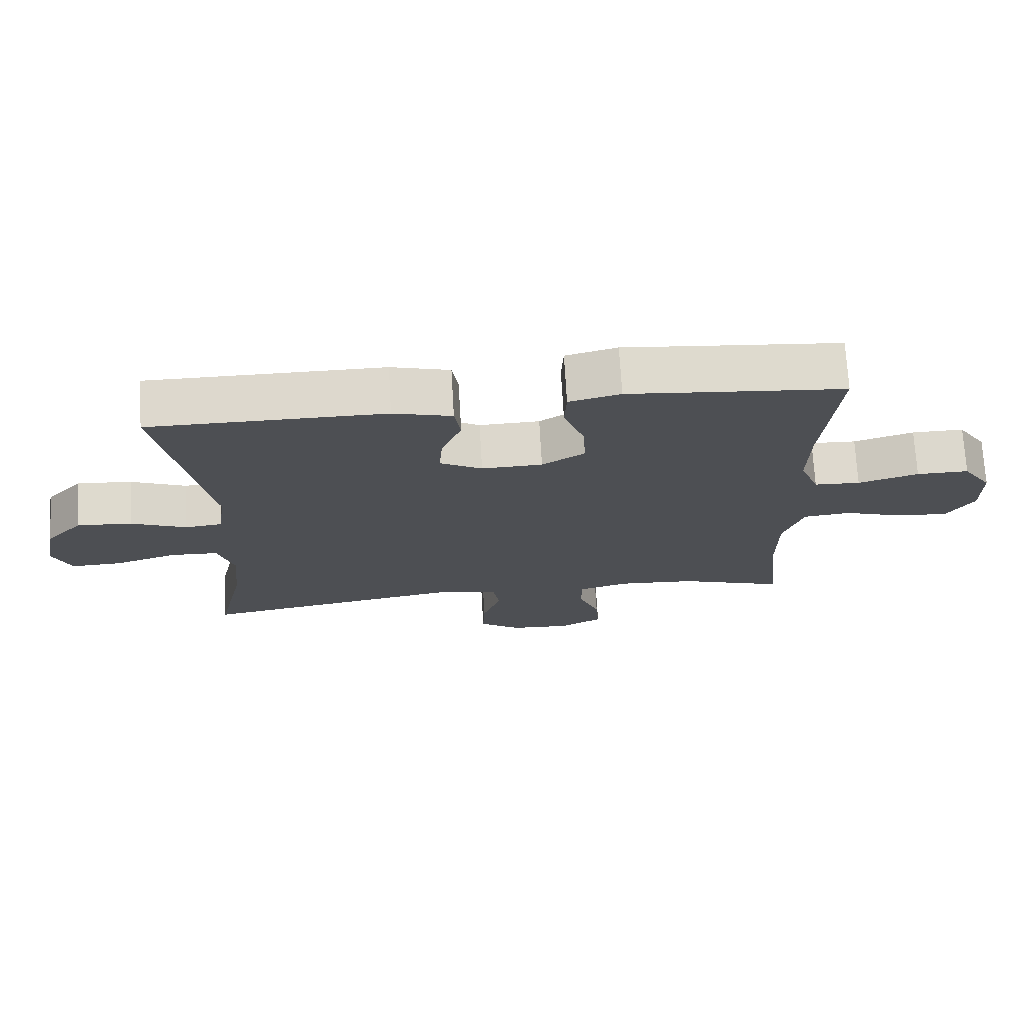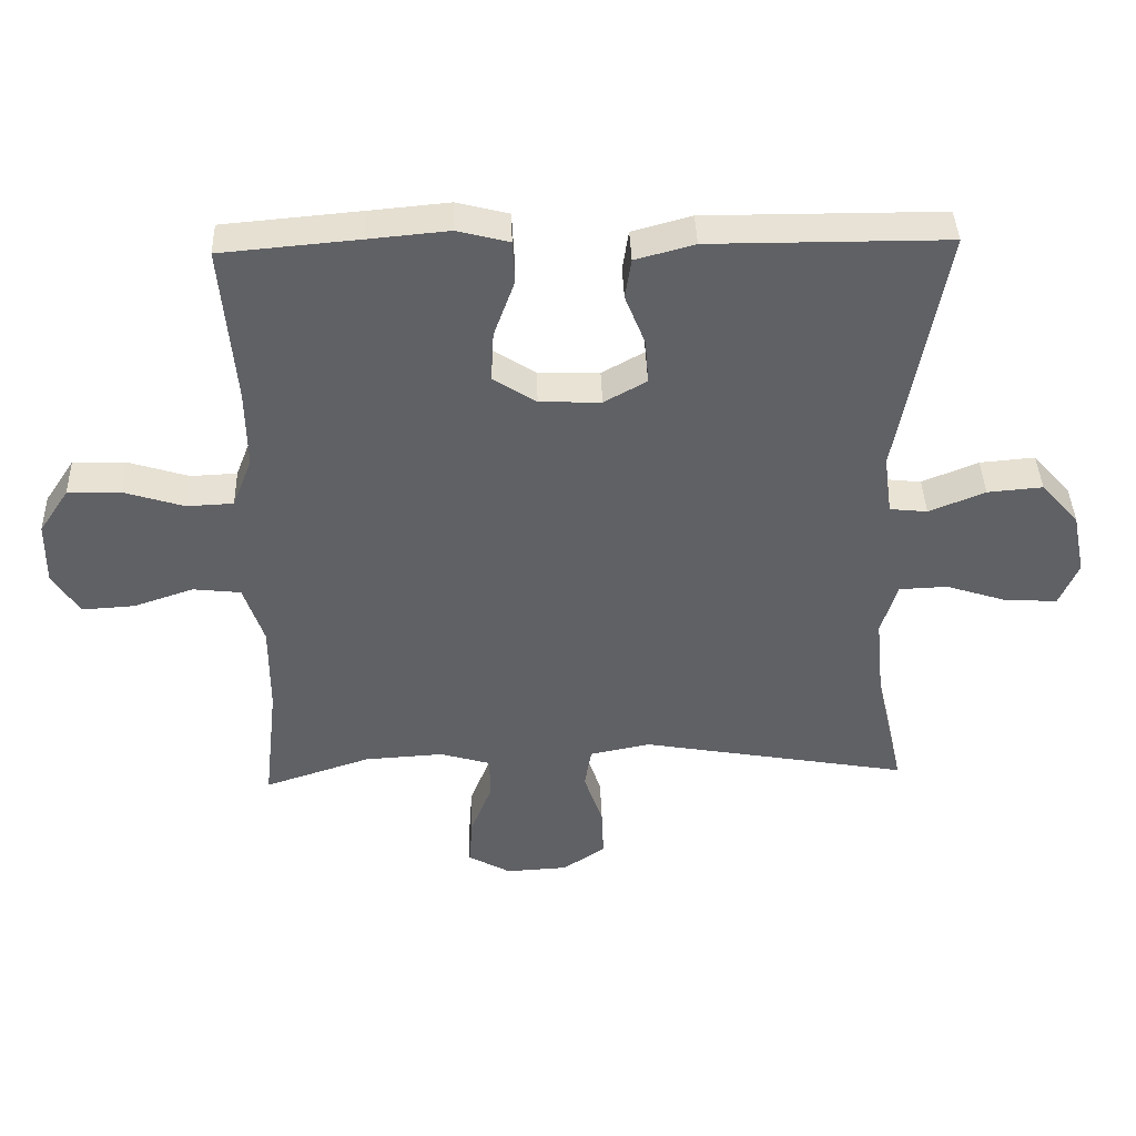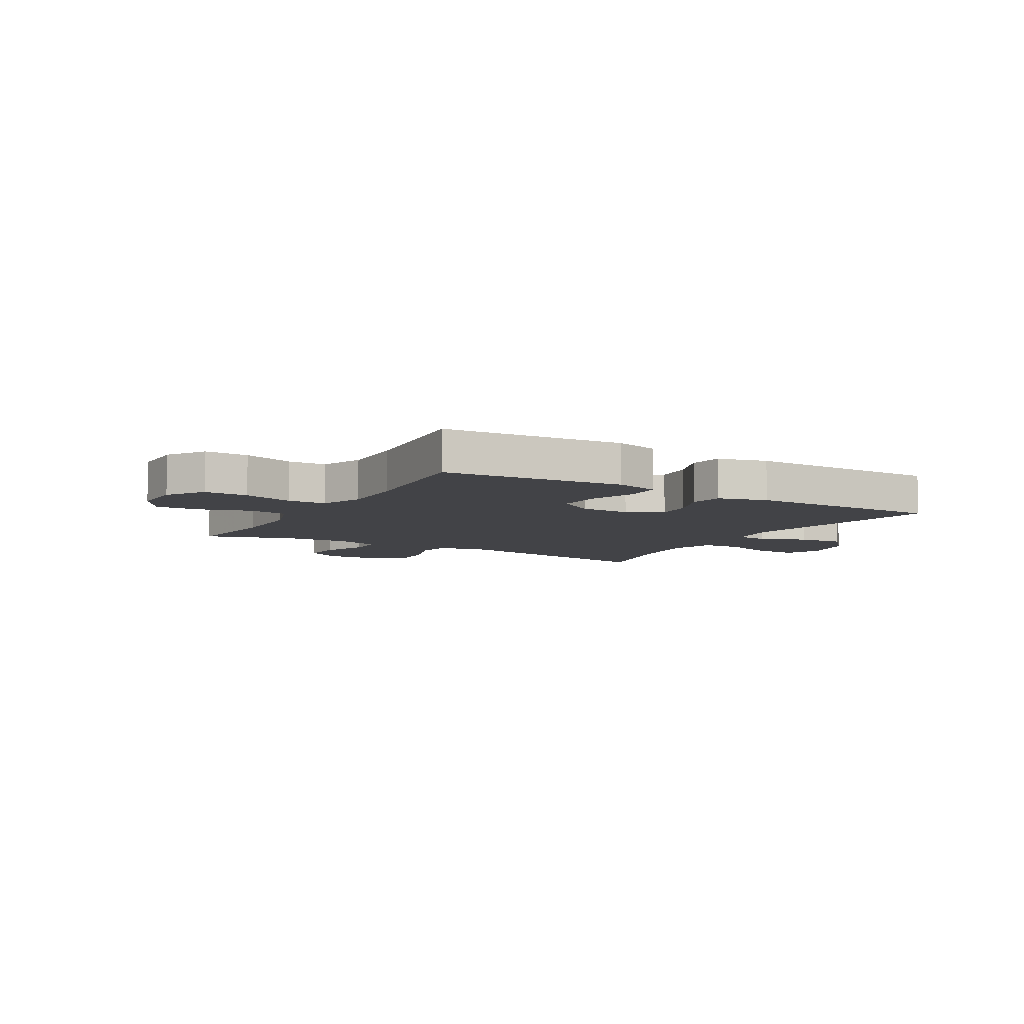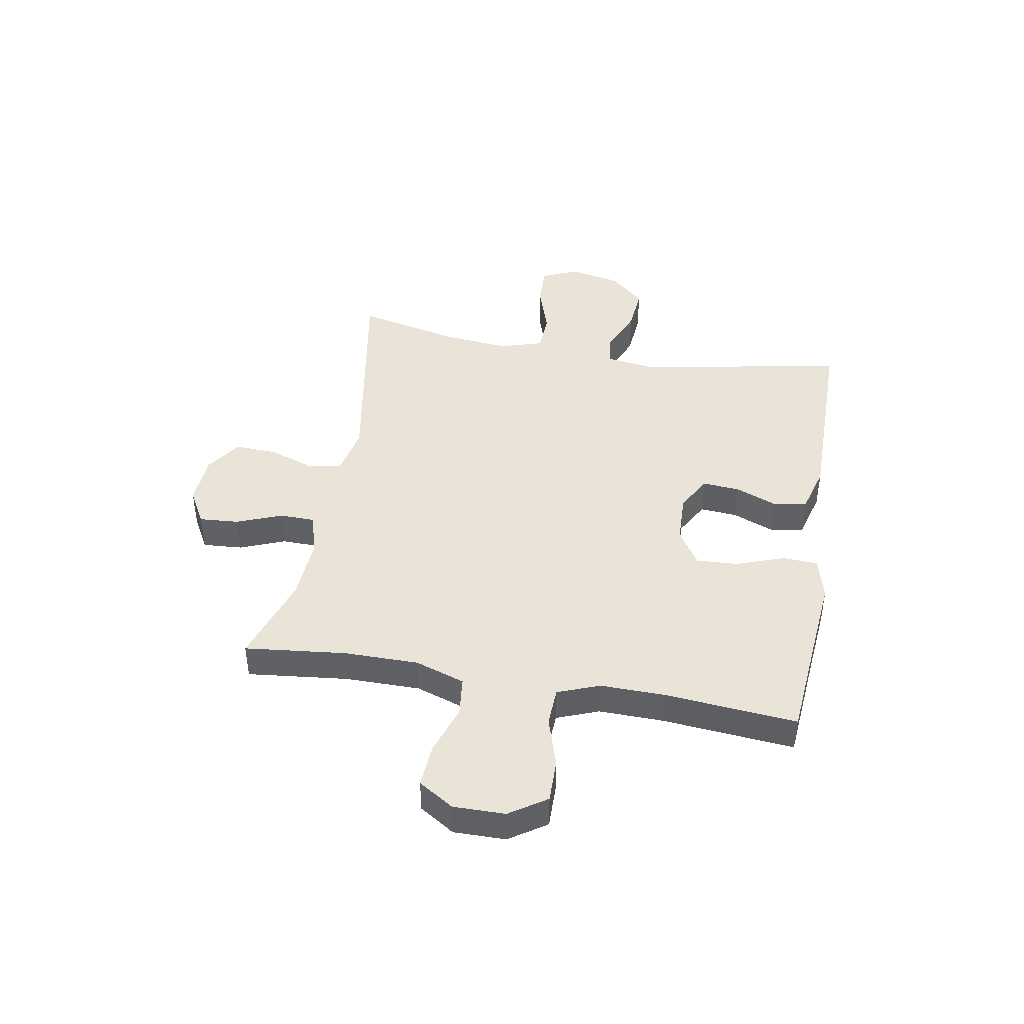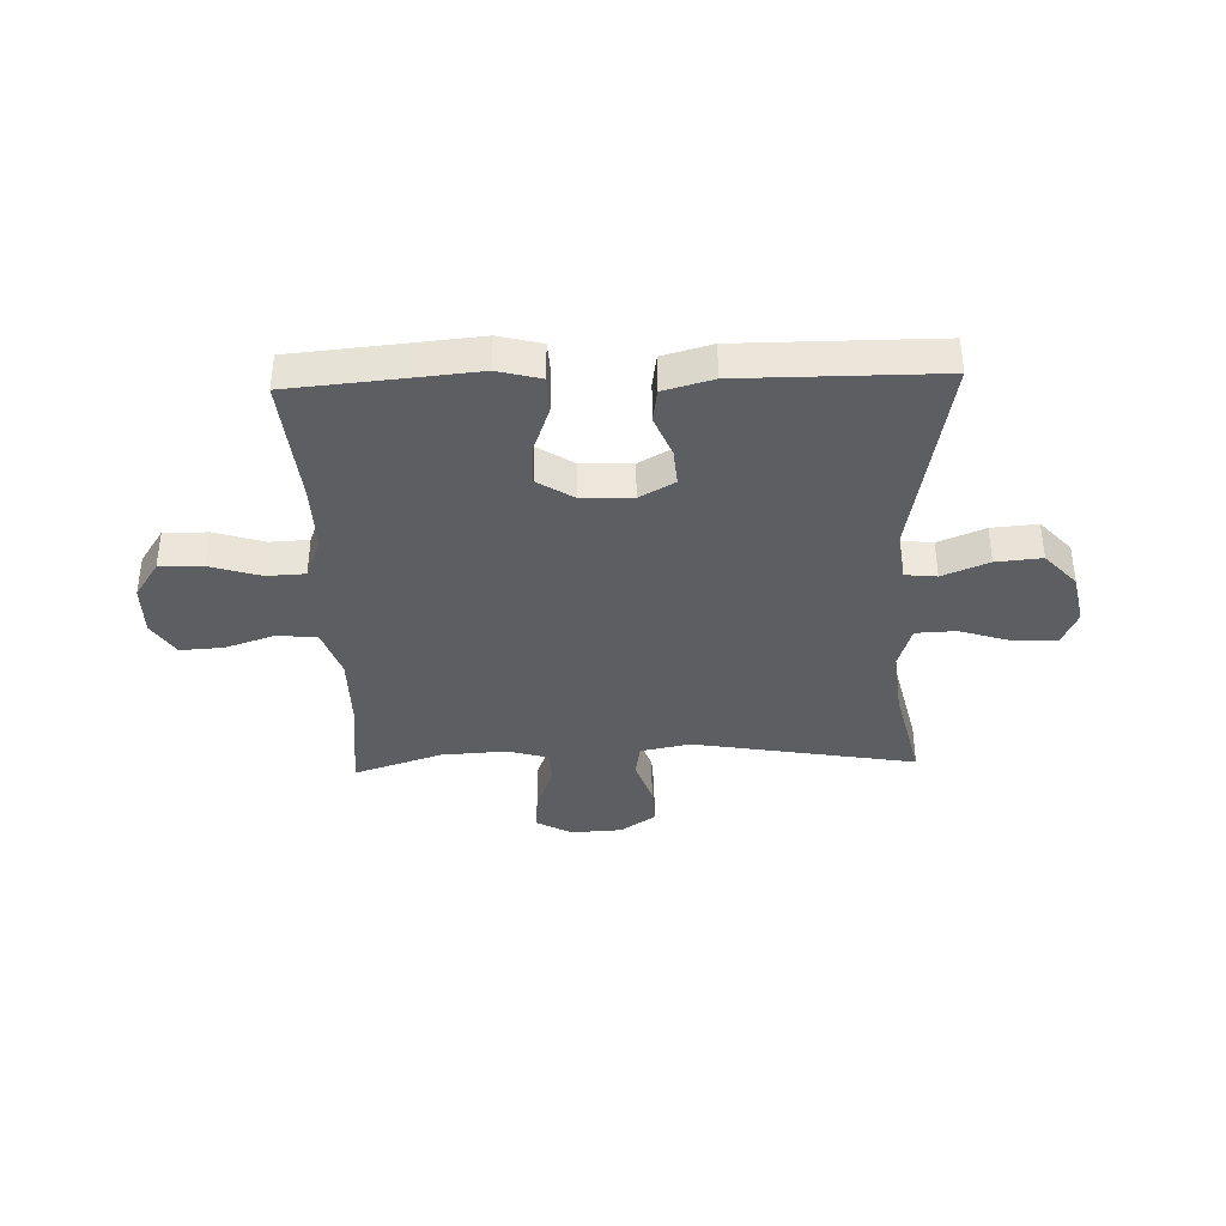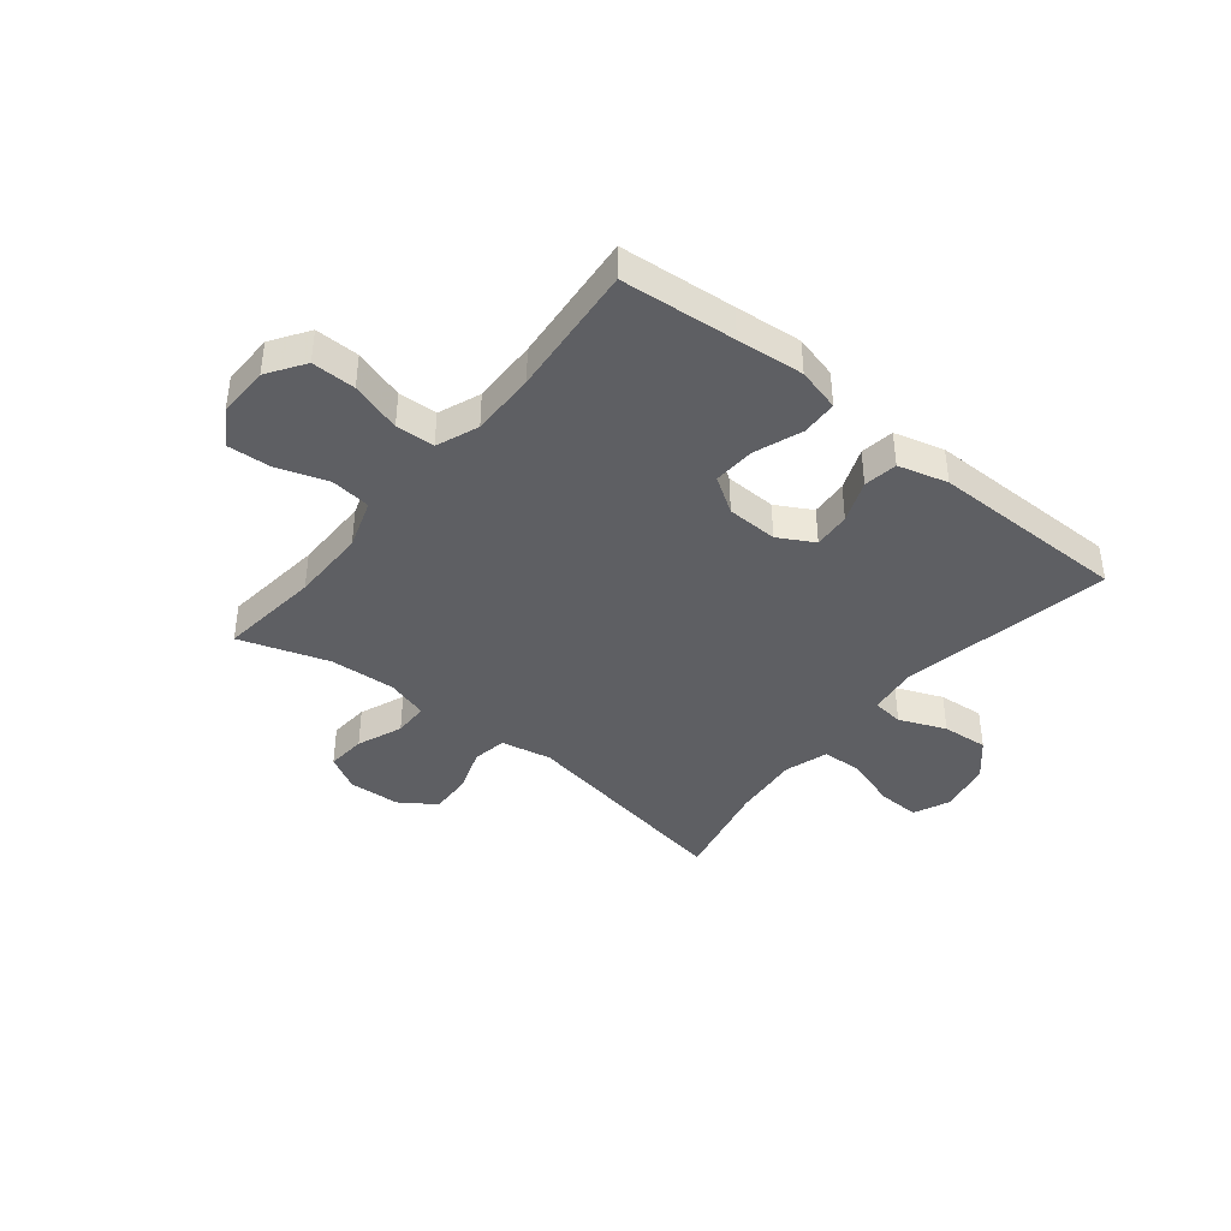
<metadata>
{"format":"obj","ext":"obj","renderer":"f3d","projection":"perspective","resolution":1024,"background":"white","views":[{"elev":72.2,"azim":176.7,"up":"+Z"},{"elev":40.4,"azim":-1.9,"up":"+Z"},{"elev":-7.5,"azim":-30.3,"up":"+Y"},{"elev":43.4,"azim":-80.0,"up":"+Y"},{"elev":-37.5,"azim":2.0,"up":"+Y"},{"elev":-40.5,"azim":-39.0,"up":"+Y"}]}
</metadata>
<code>
v -0.5 0.07 0.5
v -0.296 0.07 0.518
v -0.177 0.07 0.529
v -0.1 0.07 0.509
v -0.097 0.07 0.445
v -0.128 0.07 0.36
v -0.132 0.07 0.285
v -0.068 0.07 0.244
v 0.023 0.07 0.241
v 0.086 0.07 0.276
v 0.081 0.07 0.342
v 0.051 0.07 0.417
v 0.06 0.07 0.477
v 0.148 0.07 0.501
v 0.5 0.07 0.5
v 0.431 0.07 0.125
v 0.443 0.07 0.037
v 0.499 0.07 0.031
v 0.582 0.07 0.065
v 0.664 0.07 0.072
v 0.72 0.07 0.01
v 0.739 0.07 -0.083
v 0.711 0.07 -0.148
v 0.635 0.07 -0.145
v 0.542 0.07 -0.115
v 0.47 0.07 -0.118
v 0.446 0.07 -0.196
v 0.458 0.07 -0.316
v 0.5 0.07 -0.5
v 0.101 0.07 -0.43
v 0.011 0.07 -0.448
v 0.001 0.07 -0.509
v 0.029 0.07 -0.591
v 0.032 0.07 -0.665
v -0.031 0.07 -0.708
v -0.123 0.07 -0.713
v -0.186 0.07 -0.678
v -0.181 0.07 -0.607
v -0.149 0.07 -0.526
v -0.15 0.07 -0.463
v -0.225 0.07 -0.441
v -0.342 0.07 -0.448
v -0.5 0.07 -0.5
v -0.48 0.07 -0.319
v -0.48 0.07 -0.185
v -0.51 0.07 -0.096
v -0.581 0.07 -0.088
v -0.67 0.07 -0.118
v -0.748 0.07 -0.123
v -0.788 0.07 -0.06
v -0.787 0.07 0.033
v -0.743 0.07 0.099
v -0.665 0.07 0.098
v -0.575 0.07 0.07
v -0.506 0.07 0.073
v -0.477 0.07 0.148
v -0.479 0.07 0.264
v -0.5 0 0.5
v -0.296 0 0.518
v -0.177 0 0.529
v -0.1 0 0.509
v -0.097 0 0.445
v -0.128 0 0.36
v -0.132 0 0.285
v -0.068 0 0.244
v 0.023 0 0.241
v 0.086 0 0.276
v 0.081 0 0.342
v 0.051 0 0.417
v 0.06 0 0.477
v 0.148 0 0.501
v 0.5 0 0.5
v 0.431 0 0.125
v 0.443 0 0.037
v 0.499 0 0.031
v 0.582 0 0.065
v 0.664 0 0.072
v 0.72 0 0.01
v 0.739 0 -0.083
v 0.711 0 -0.148
v 0.635 0 -0.145
v 0.542 0 -0.115
v 0.47 0 -0.118
v 0.446 0 -0.196
v 0.458 0 -0.316
v 0.5 0 -0.5
v 0.101 0 -0.43
v 0.011 0 -0.448
v 0.001 0 -0.509
v 0.029 0 -0.591
v 0.032 0 -0.665
v -0.031 0 -0.708
v -0.123 0 -0.713
v -0.186 0 -0.678
v -0.181 0 -0.607
v -0.149 0 -0.526
v -0.15 0 -0.463
v -0.225 0 -0.441
v -0.342 0 -0.448
v -0.5 0 -0.5
v -0.48 0 -0.319
v -0.48 0 -0.185
v -0.51 0 -0.096
v -0.581 0 -0.088
v -0.67 0 -0.118
v -0.748 0 -0.123
v -0.788 0 -0.06
v -0.787 0 0.033
v -0.743 0 0.099
v -0.665 0 0.098
v -0.575 0 0.07
v -0.506 0 0.073
v -0.477 0 0.148
v -0.479 0 0.264
f 52 53 54
f 51 52 54
f 50 51 54
f 49 50 54
f 48 49 54
f 47 48 54
f 46 47 54 55
f 45 46 55 56
f 42 43 44
f 44 45 56
f 42 44 56
f 41 42 56
f 37 38 39
f 36 37 39
f 35 36 39
f 34 35 39
f 33 34 39
f 32 33 39
f 31 32 39 40
f 41 56 57
f 40 41 57
f 31 40 57
f 30 31 57
f 23 24 25
f 22 23 25
f 21 22 25
f 20 21 25
f 19 20 25
f 18 19 25
f 17 18 25 26
f 14 15 16
f 13 14 16
f 12 13 16
f 11 12 16
f 10 11 16 17
f 17 26 27
f 10 17 27
f 9 10 27
f 4 5 6
f 3 4 6
f 2 3 6
f 2 6 7
f 1 2 7
f 1 7 8
f 57 1 8
f 30 57 8
f 29 30 8
f 28 29 8
f 8 9 27 28
f 111 110 109
f 111 109 108
f 111 108 107
f 111 107 106
f 111 106 105
f 111 105 104
f 112 111 104 103
f 113 112 103 102
f 101 100 99
f 113 102 101
f 113 101 99
f 113 99 98
f 96 95 94
f 96 94 93
f 96 93 92
f 96 92 91
f 96 91 90
f 96 90 89
f 97 96 89 88
f 114 113 98
f 114 98 97
f 114 97 88
f 114 88 87
f 82 81 80
f 82 80 79
f 82 79 78
f 82 78 77
f 82 77 76
f 82 76 75
f 83 82 75 74
f 73 72 71
f 73 71 70
f 73 70 69
f 73 69 68
f 74 73 68 67
f 84 83 74
f 84 74 67
f 84 67 66
f 63 62 61
f 63 61 60
f 63 60 59
f 64 63 59
f 64 59 58
f 65 64 58
f 65 58 114
f 65 114 87
f 65 87 86
f 65 86 85
f 85 84 66 65
f 1 58 59 2
f 2 59 60 3
f 3 60 61 4
f 4 61 62 5
f 5 62 63 6
f 6 63 64 7
f 7 64 65 8
f 8 65 66 9
f 9 66 67 10
f 10 67 68 11
f 11 68 69 12
f 12 69 70 13
f 13 70 71 14
f 14 71 72 15
f 15 72 73 16
f 16 73 74 17
f 17 74 75 18
f 18 75 76 19
f 19 76 77 20
f 20 77 78 21
f 21 78 79 22
f 22 79 80 23
f 23 80 81 24
f 24 81 82 25
f 25 82 83 26
f 26 83 84 27
f 27 84 85 28
f 28 85 86 29
f 29 86 87 30
f 30 87 88 31
f 31 88 89 32
f 32 89 90 33
f 33 90 91 34
f 34 91 92 35
f 35 92 93 36
f 36 93 94 37
f 37 94 95 38
f 38 95 96 39
f 39 96 97 40
f 40 97 98 41
f 41 98 99 42
f 42 99 100 43
f 43 100 101 44
f 44 101 102 45
f 45 102 103 46
f 46 103 104 47
f 47 104 105 48
f 48 105 106 49
f 49 106 107 50
f 50 107 108 51
f 51 108 109 52
f 52 109 110 53
f 53 110 111 54
f 54 111 112 55
f 55 112 113 56
f 56 113 114 57
f 57 114 58 1

</code>
